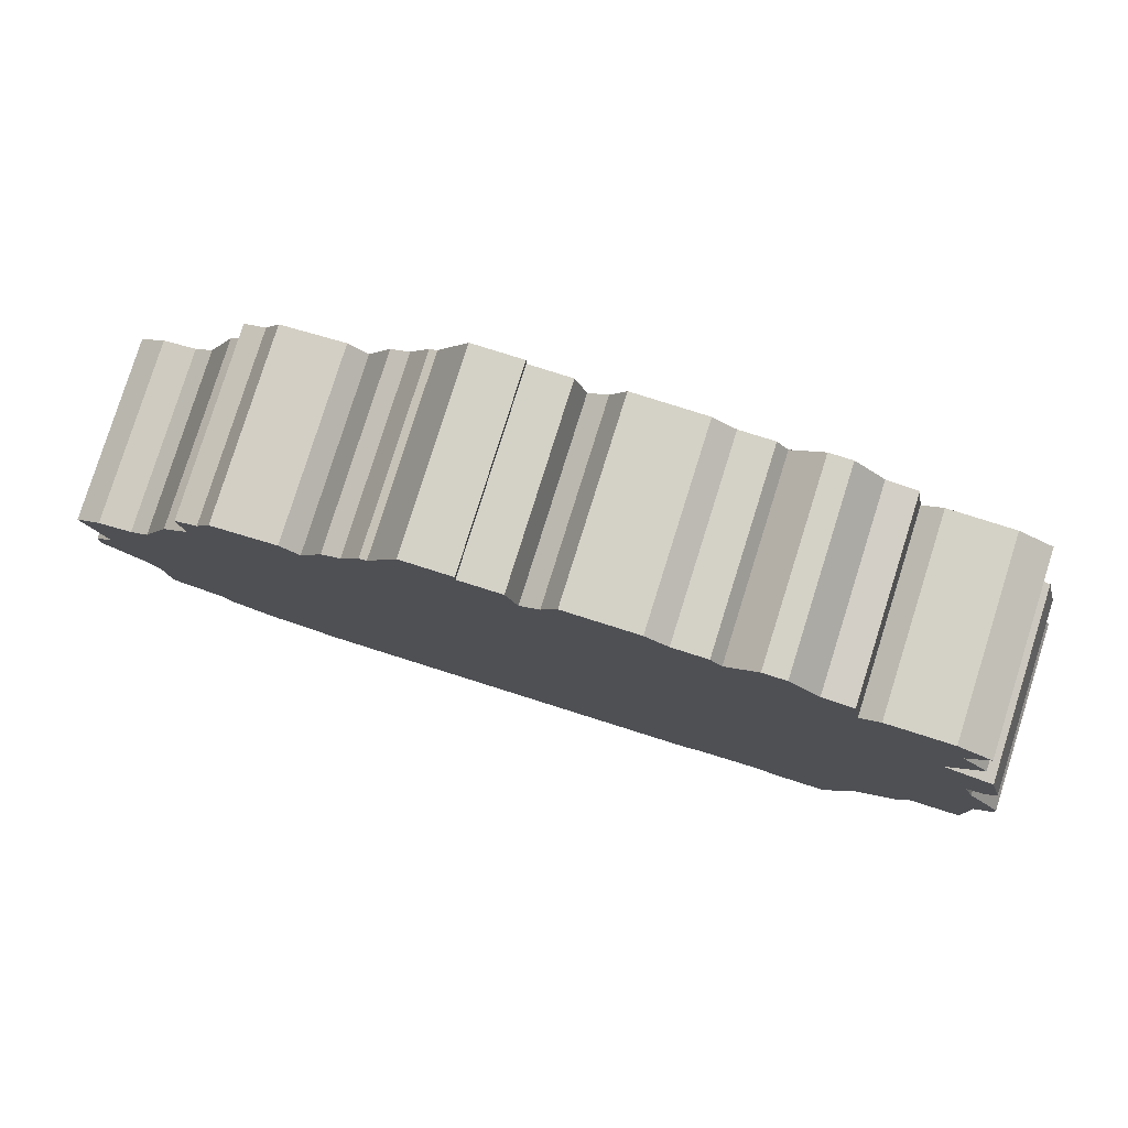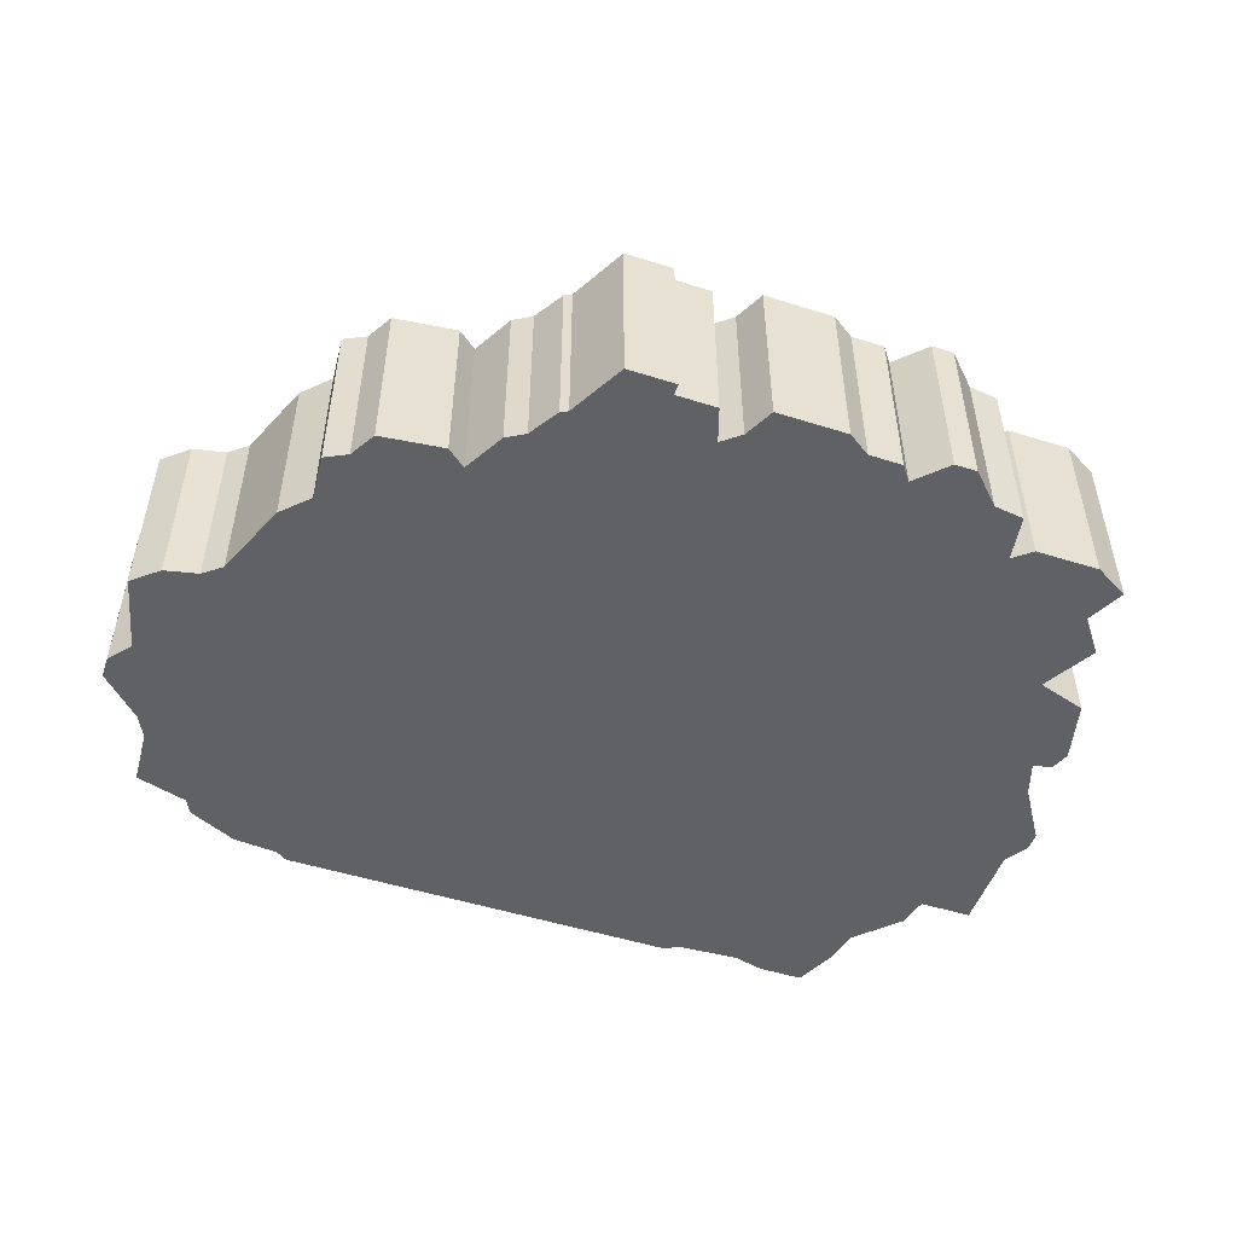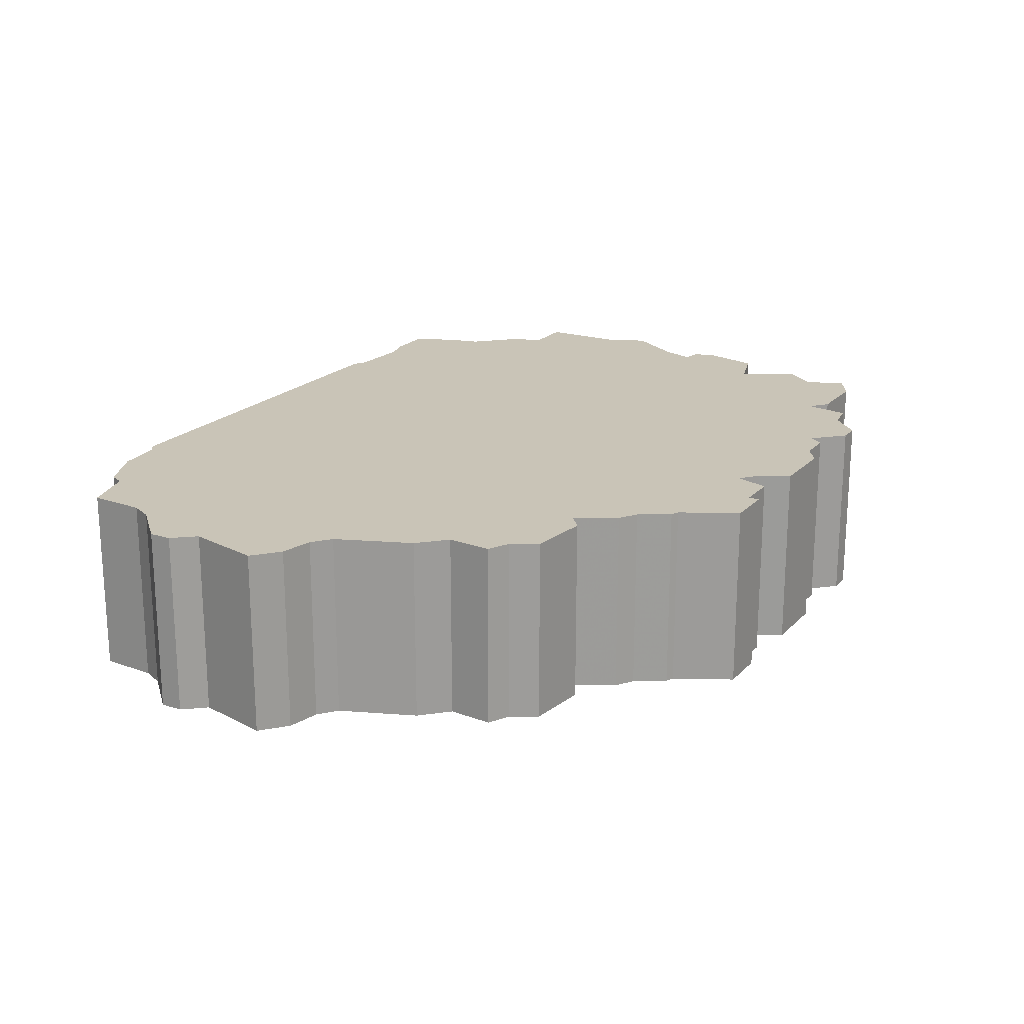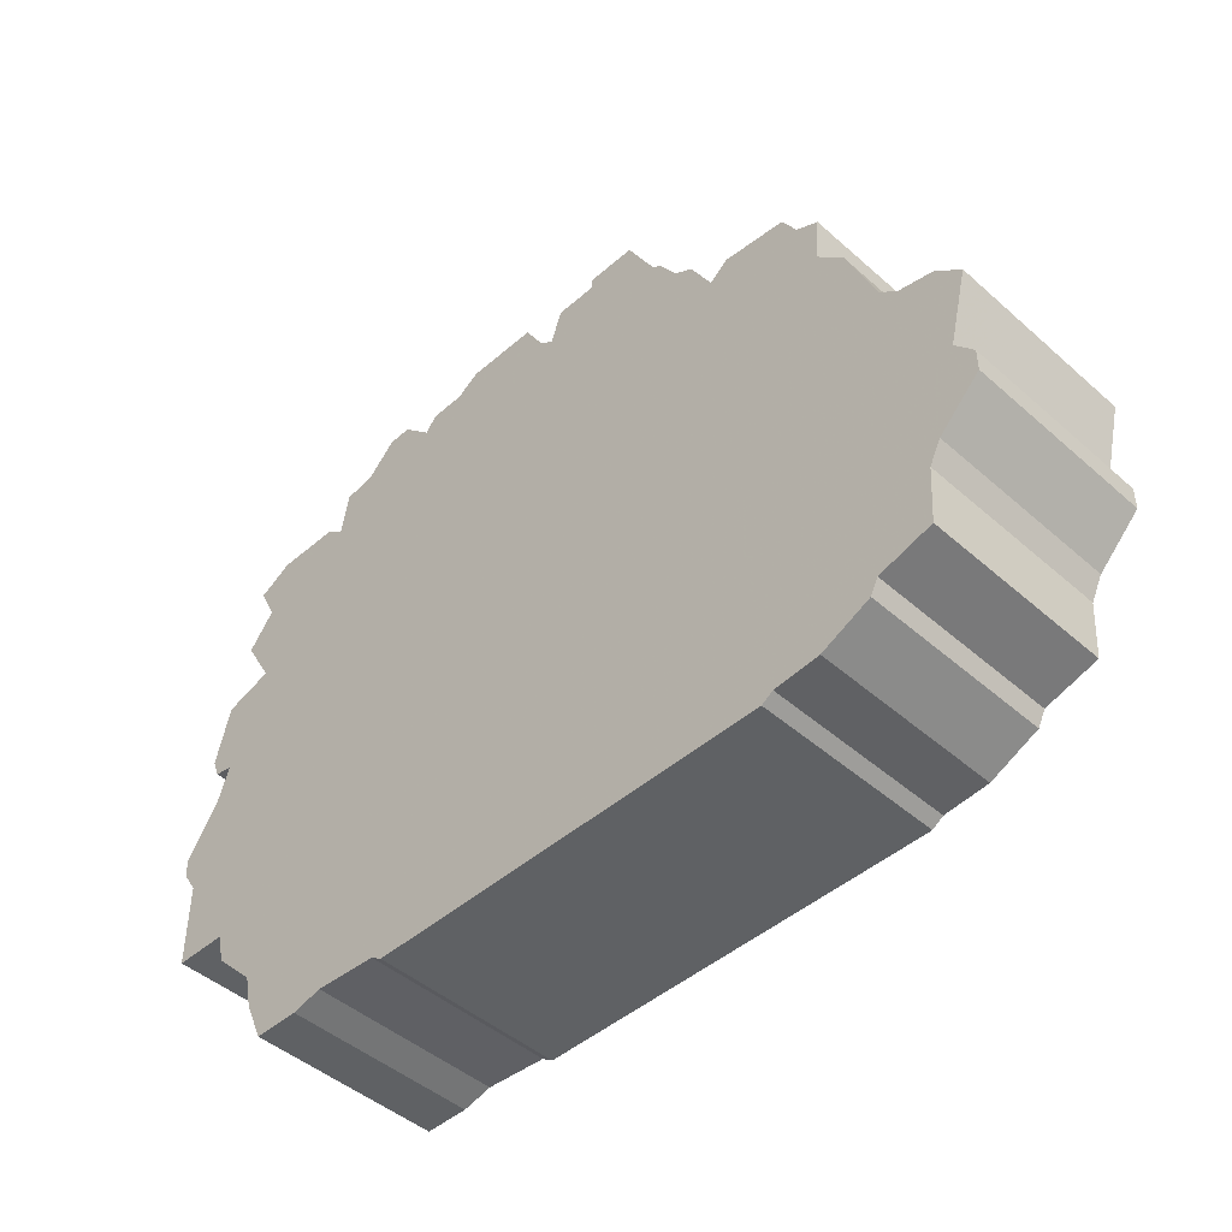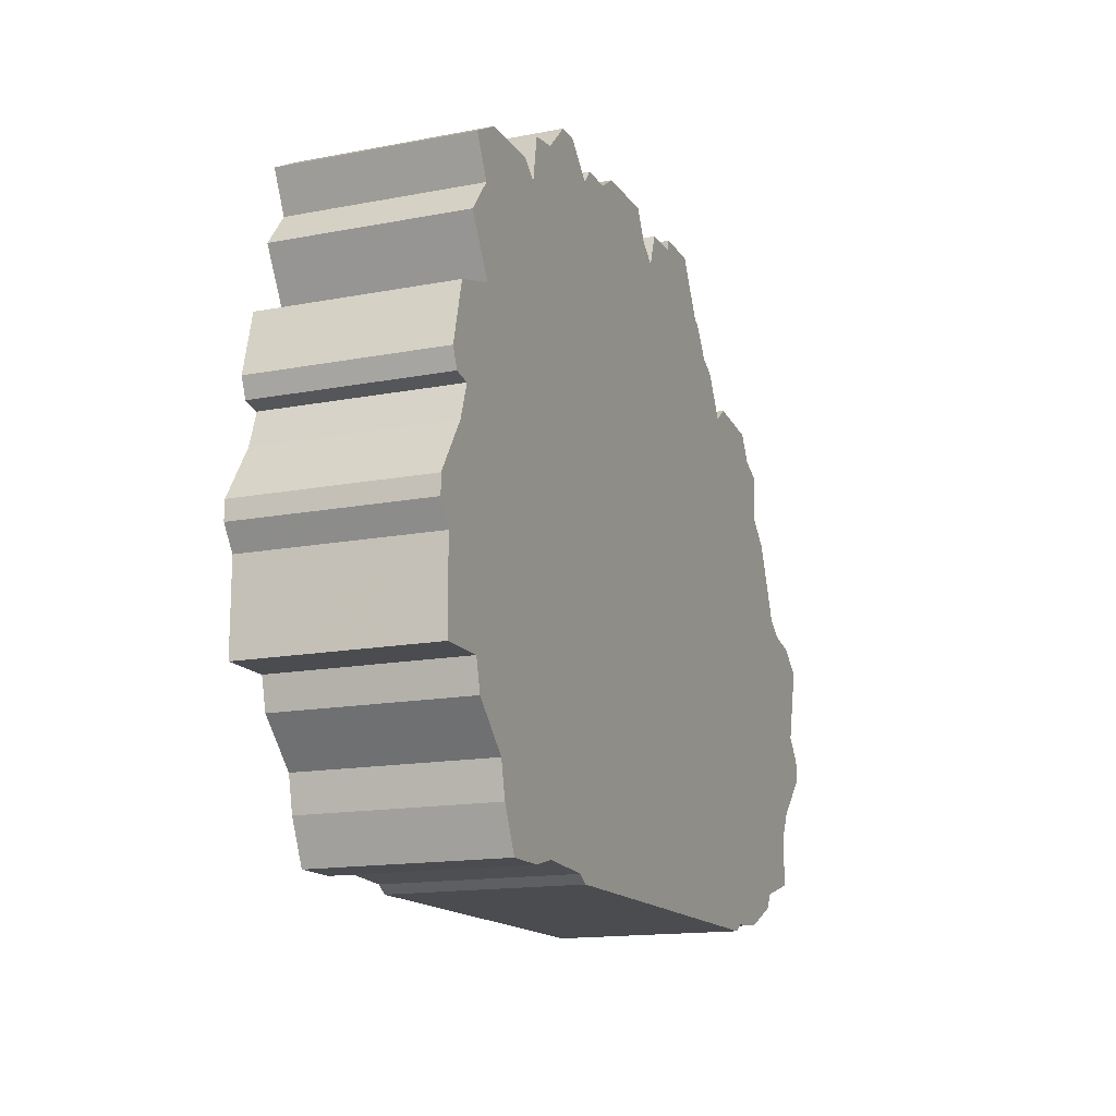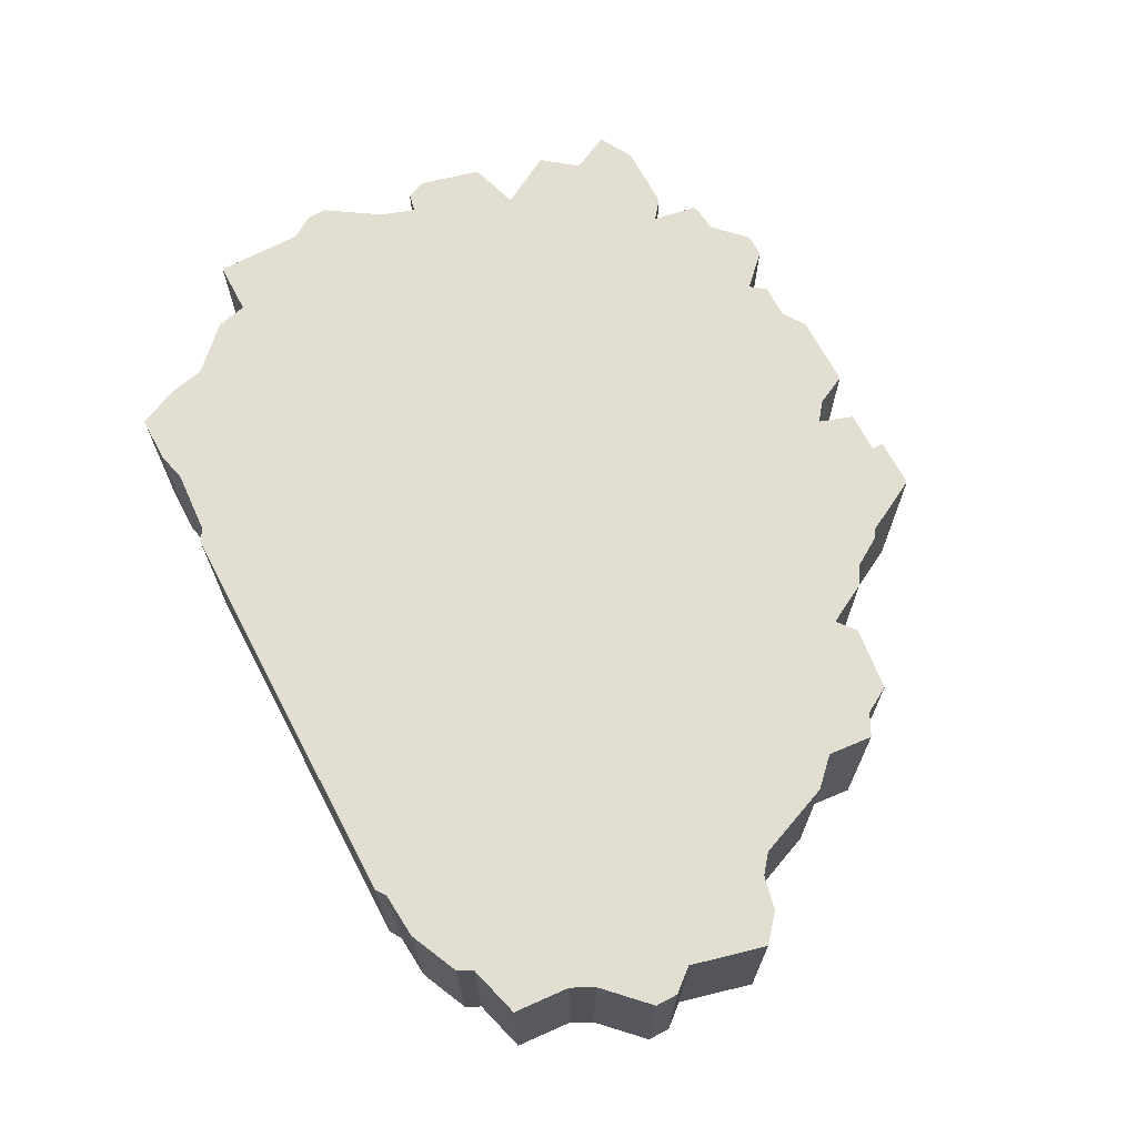
<metadata>
{"format":"obj","ext":"obj","renderer":"f3d","projection":"perspective","resolution":1024,"background":"white","views":[{"elev":79.8,"azim":-162.5,"up":"+Y"},{"elev":-50.2,"azim":160.9,"up":"+Z"},{"elev":19.9,"azim":119.9,"up":"+Z"},{"elev":-46.0,"azim":44.8,"up":"+Y"},{"elev":-15.0,"azim":-67.6,"up":"+Y"},{"elev":68.0,"azim":62.2,"up":"+Z"}]}
</metadata>
<code>
g sbg_cityforestunder_dn_tree05_m
v 0.18 1.75 0
v 0.07 1.75 0
v 0.04 1.66 0
v -0.01 1.7 0
v -0.05 1.78 0
v -0.24 1.78 0
v -0.3 1.74 0
v -0.39 1.74 0
v -0.42 1.7 0
v -0.5 1.78 0
v -0.56 1.78 0
v -0.64 1.7 0
v -0.72 1.69 0
v -0.74 1.57 0
v -0.79 1.61 0
v -0.96 1.61 0
v -1.05 1.56 0
v -1 1.46 0
v -1.07 1.37 0
v -0.99 1.23 0
v -1.12 1.19 0
v -1.16 1.03 0
v -1.14 0.98 0
v -1.09 0.97 0
v -1.12 0.88 0
v -1.21 0.74 0
v -1.21 0.69 0
v -1.17 0.63 0
v -1.17 0.4 0
v -1.03 0.4 0
v -1.01 0.32 0
v -0.9 0.21 0
v -0.88 0.12 0
v -0.83 0.01 0
v -0.71 0.01 0
v -0.63 0.03 0
v -0.46 0.02 0
v -0.43 0 0
v 0.65 0 0
v 0.68 0.02 0
v 0.8 0.03 0
v 0.93 0.09 0
v 0.95 0.13 0
v 1.09 0.17 0
v 1.1 0.32 0
v 1.13 0.38 0
v 1.24 0.49 0
v 1.24 0.55 0
v 1.19 0.61 0
v 1.24 0.81 0
v 1.17 0.87 0
v 1.08 0.89 0
v 1.03 0.93 0
v 0.95 1.13 0
v 0.88 1.2 0
v 0.89 1.32 0
v 0.83 1.35 0
v 0.79 1.42 0
v 0.62 1.44 0
v 0.57 1.4 0
v 0.51 1.51 0
v 0.46 1.54 0
v 0.41 1.62 0
v 0.39 1.63 0
v 0.31 1.78 0
v 0.18 1.78 0
v 0.18 1.75 0.5
v 0.07 1.75 0.5
v 0.04 1.66 0.5
v -0.01 1.7 0.5
v -0.05 1.78 0.5
v -0.24 1.78 0.5
v -0.3 1.74 0.5
v -0.39 1.74 0.5
v -0.42 1.7 0.5
v -0.5 1.78 0.5
v -0.56 1.78 0.5
v -0.64 1.7 0.5
v -0.72 1.69 0.5
v -0.74 1.57 0.5
v -0.79 1.61 0.5
v -0.96 1.61 0.5
v -1.05 1.56 0.5
v -1 1.46 0.5
v -1.07 1.37 0.5
v -0.99 1.23 0.5
v -1.12 1.19 0.5
v -1.16 1.03 0.5
v -1.14 0.98 0.5
v -1.09 0.97 0.5
v -1.12 0.88 0.5
v -1.21 0.74 0.5
v -1.21 0.69 0.5
v -1.17 0.63 0.5
v -1.17 0.4 0.5
v -1.03 0.4 0.5
v -1.01 0.32 0.5
v -0.9 0.21 0.5
v -0.88 0.12 0.5
v -0.83 0.01 0.5
v -0.71 0.01 0.5
v -0.63 0.03 0.5
v -0.46 0.02 0.5
v -0.43 0 0.5
v 0.65 0 0.5
v 0.68 0.02 0.5
v 0.8 0.03 0.5
v 0.93 0.09 0.5
v 0.95 0.13 0.5
v 1.09 0.17 0.5
v 1.1 0.32 0.5
v 1.13 0.38 0.5
v 1.24 0.49 0.5
v 1.24 0.55 0.5
v 1.19 0.61 0.5
v 1.24 0.81 0.5
v 1.17 0.87 0.5
v 1.08 0.89 0.5
v 1.03 0.93 0.5
v 0.95 1.13 0.5
v 0.88 1.2 0.5
v 0.89 1.32 0.5
v 0.83 1.35 0.5
v 0.79 1.42 0.5
v 0.62 1.44 0.5
v 0.57 1.4 0.5
v 0.51 1.51 0.5
v 0.46 1.54 0.5
v 0.41 1.62 0.5
v 0.39 1.63 0.5
v 0.31 1.78 0.5
v 0.18 1.78 0.5
g sbg_cityforestunder_dn_tree05_m_0
f 66 65 1
f 64 63 62
f 65 64 1
f 62 61 60
f 1 64 3
f 60 59 57
f 59 58 57
f 60 57 55
f 57 56 55
f 60 55 53
f 55 54 53
f 64 62 3
f 52 51 49
f 51 50 49
f 53 52 49
f 40 53 45
f 53 49 46
f 49 48 47
f 49 47 46
f 53 46 45
f 43 40 45
f 45 44 43
f 40 60 53
f 43 42 41
f 43 41 40
f 62 60 3
f 38 37 60
f 36 33 32
f 35 34 33
f 36 35 33
f 37 36 32
f 32 31 30
f 37 32 30
f 30 28 25
f 30 29 28
f 30 25 24
f 26 25 28
f 27 26 28
f 37 30 24
f 20 3 37
f 24 23 22
f 21 20 24
f 22 21 24
f 24 20 37
f 20 19 18
f 20 18 14
f 15 14 18
f 17 16 18
f 16 15 18
f 9 3 20
f 12 9 14
f 13 12 14
f 12 11 9
f 11 10 9
f 14 9 20
f 9 8 7
f 9 7 3
f 7 6 4
f 6 5 4
f 7 4 3
f 37 3 60
f 3 2 1
f 39 38 60
f 60 40 39
f 66 131 65
f 131 66 132
f 1 132 66
f 132 1 67
f 63 128 62
f 128 63 129
f 64 129 63
f 129 64 130
f 65 130 64
f 130 65 131
f 61 126 60
f 126 61 127
f 62 127 61
f 127 62 128
f 60 125 59
f 125 60 126
f 58 123 57
f 123 58 124
f 59 124 58
f 124 59 125
f 56 121 55
f 121 56 122
f 57 122 56
f 122 57 123
f 54 119 53
f 119 54 120
f 55 120 54
f 120 55 121
f 52 117 51
f 117 52 118
f 50 115 49
f 115 50 116
f 51 116 50
f 116 51 117
f 53 118 52
f 118 53 119
f 48 113 47
f 113 48 114
f 49 114 48
f 114 49 115
f 47 112 46
f 112 47 113
f 46 111 45
f 111 46 112
f 44 109 43
f 109 44 110
f 45 110 44
f 110 45 111
f 42 107 41
f 107 42 108
f 43 108 42
f 108 43 109
f 41 106 40
f 106 41 107
f 38 103 37
f 103 38 104
f 33 98 32
f 98 33 99
f 34 99 33
f 99 34 100
f 35 100 34
f 100 35 101
f 36 101 35
f 101 36 102
f 37 102 36
f 102 37 103
f 31 96 30
f 96 31 97
f 32 97 31
f 97 32 98
f 29 94 28
f 94 29 95
f 30 95 29
f 95 30 96
f 25 90 24
f 90 25 91
f 26 91 25
f 91 26 92
f 27 92 26
f 92 27 93
f 28 93 27
f 93 28 94
f 23 88 22
f 88 23 89
f 24 89 23
f 89 24 90
f 21 86 20
f 86 21 87
f 22 87 21
f 87 22 88
f 19 84 18
f 84 19 85
f 20 85 19
f 85 20 86
f 15 80 14
f 80 15 81
f 17 82 16
f 82 17 83
f 18 83 17
f 83 18 84
f 16 81 15
f 81 16 82
f 13 78 12
f 78 13 79
f 14 79 13
f 79 14 80
f 12 77 11
f 77 12 78
f 10 75 9
f 75 10 76
f 11 76 10
f 76 11 77
f 8 73 7
f 73 8 74
f 9 74 8
f 74 9 75
f 7 72 6
f 72 7 73
f 5 70 4
f 70 5 71
f 6 71 5
f 71 6 72
f 4 69 3
f 69 4 70
f 2 67 1
f 67 2 68
f 3 68 2
f 68 3 69
f 39 104 38
f 104 39 105
f 40 105 39
f 105 40 106
f 67 131 132
f 128 129 130
f 67 130 131
f 126 127 128
f 69 130 67
f 123 125 126
f 123 124 125
f 121 123 126
f 121 122 123
f 119 121 126
f 119 120 121
f 69 128 130
f 115 117 118
f 115 116 117
f 115 118 119
f 111 119 106
f 112 115 119
f 113 114 115
f 112 113 115
f 111 112 119
f 111 106 109
f 109 110 111
f 119 126 106
f 107 108 109
f 106 107 109
f 69 126 128
f 126 103 104
f 98 99 102
f 99 100 101
f 99 101 102
f 98 102 103
f 96 97 98
f 96 98 103
f 91 94 96
f 94 95 96
f 90 91 96
f 94 91 92
f 94 92 93
f 90 96 103
f 103 69 86
f 88 89 90
f 90 86 87
f 90 87 88
f 103 86 90
f 84 85 86
f 80 84 86
f 84 80 81
f 84 82 83
f 84 81 82
f 86 69 75
f 80 75 78
f 80 78 79
f 75 77 78
f 75 76 77
f 86 75 80
f 73 74 75
f 69 73 75
f 70 72 73
f 70 71 72
f 69 70 73
f 126 69 103
f 67 68 69
f 126 104 105
f 105 106 126

</code>
